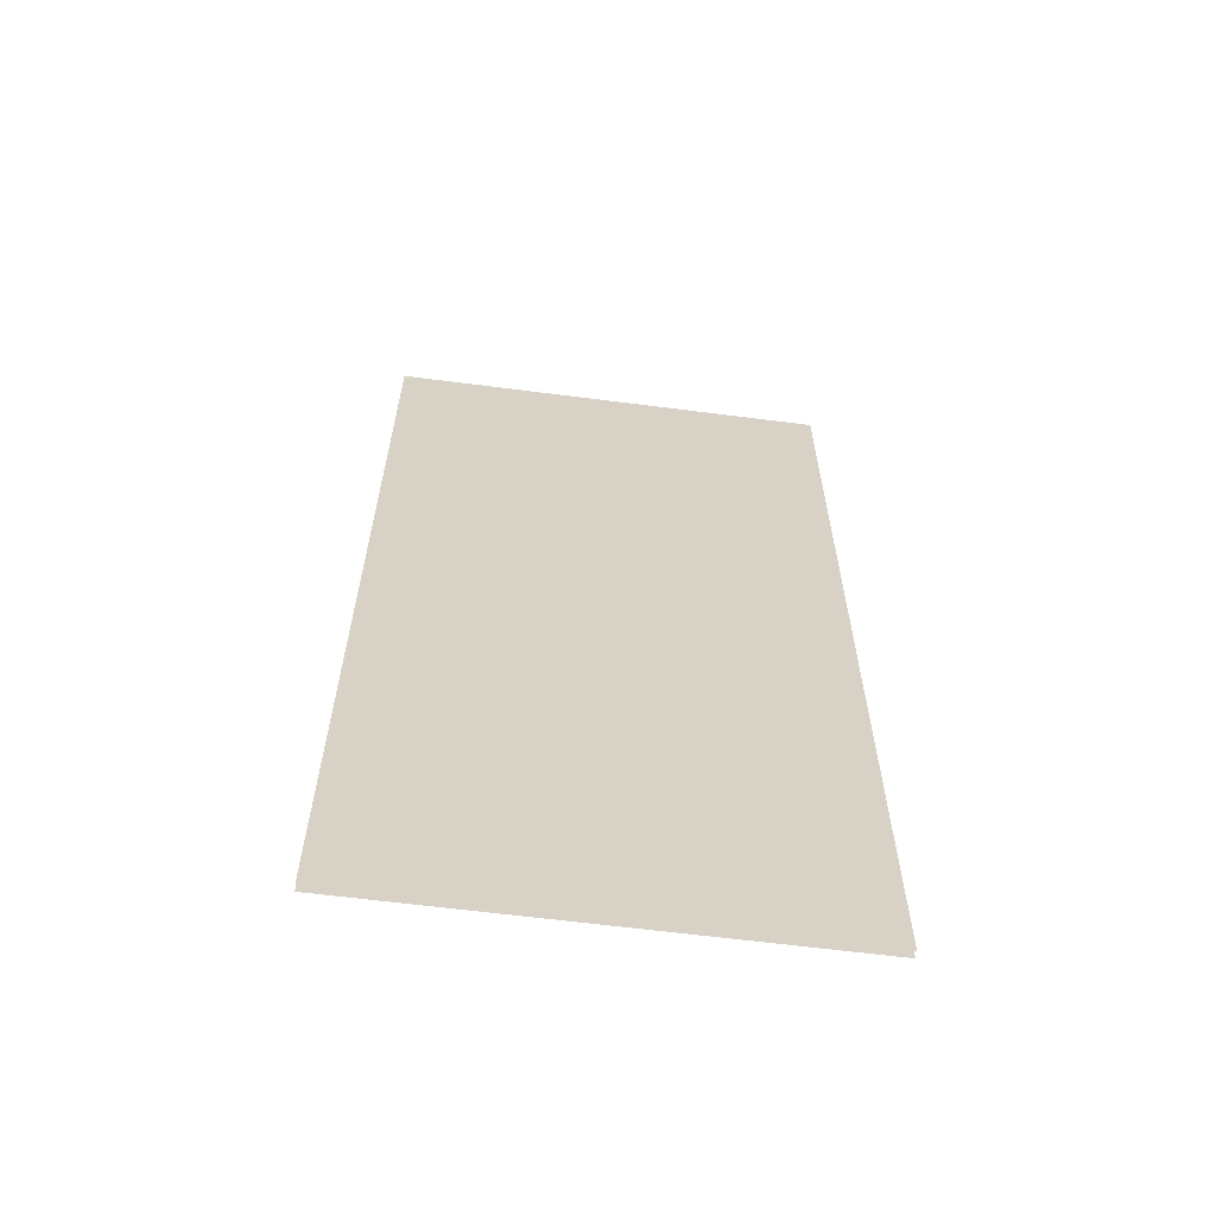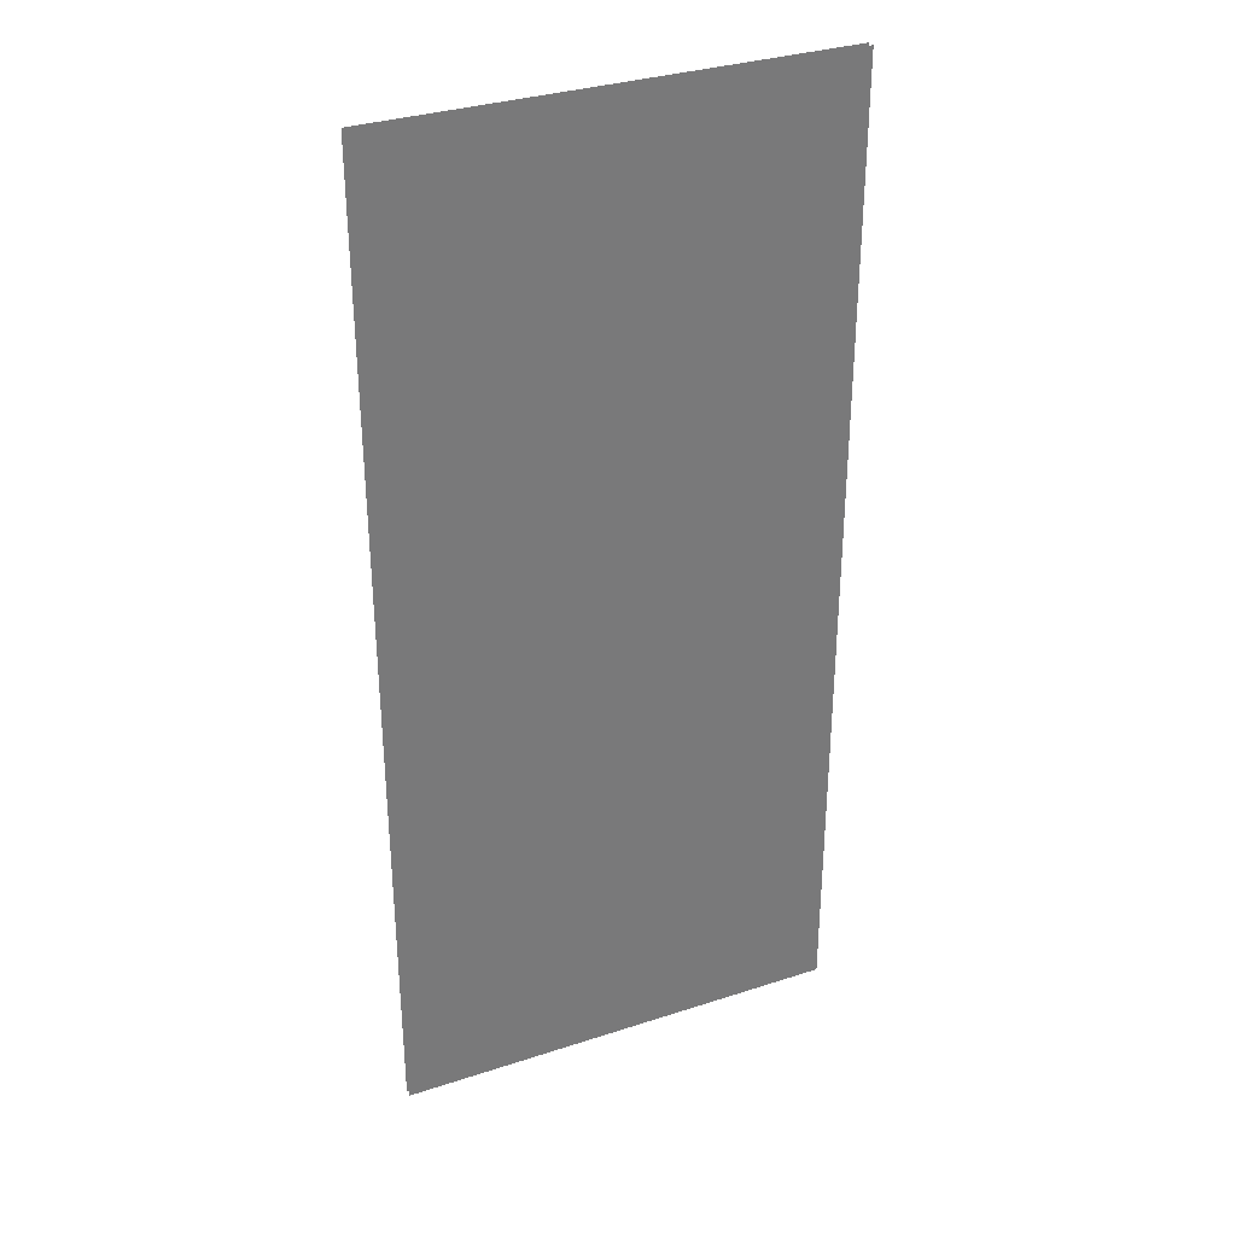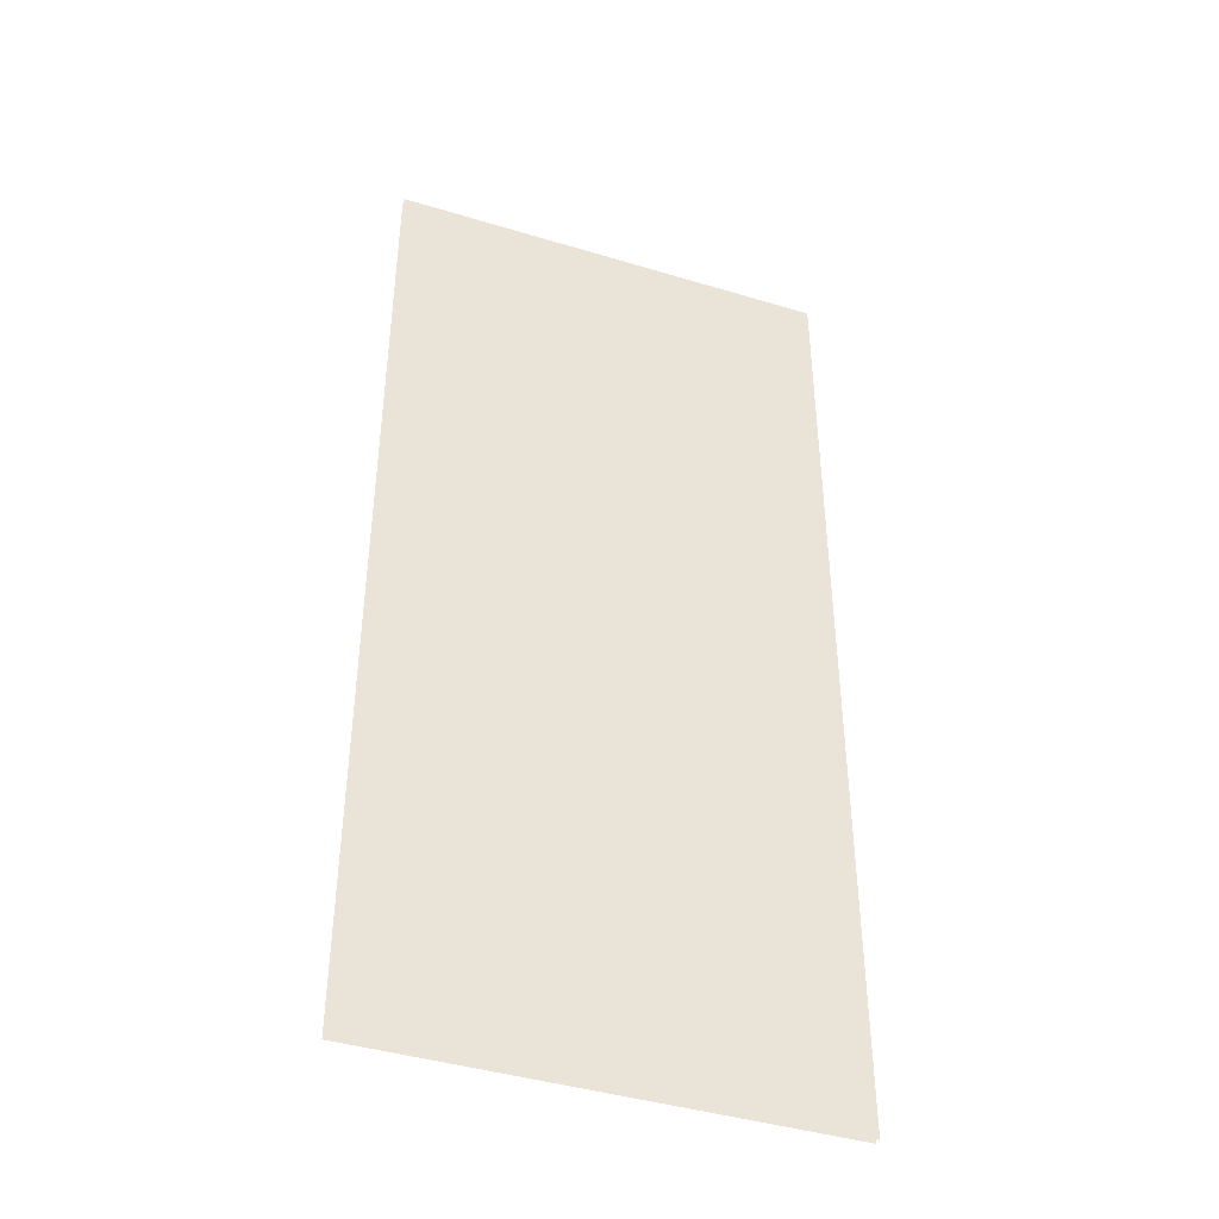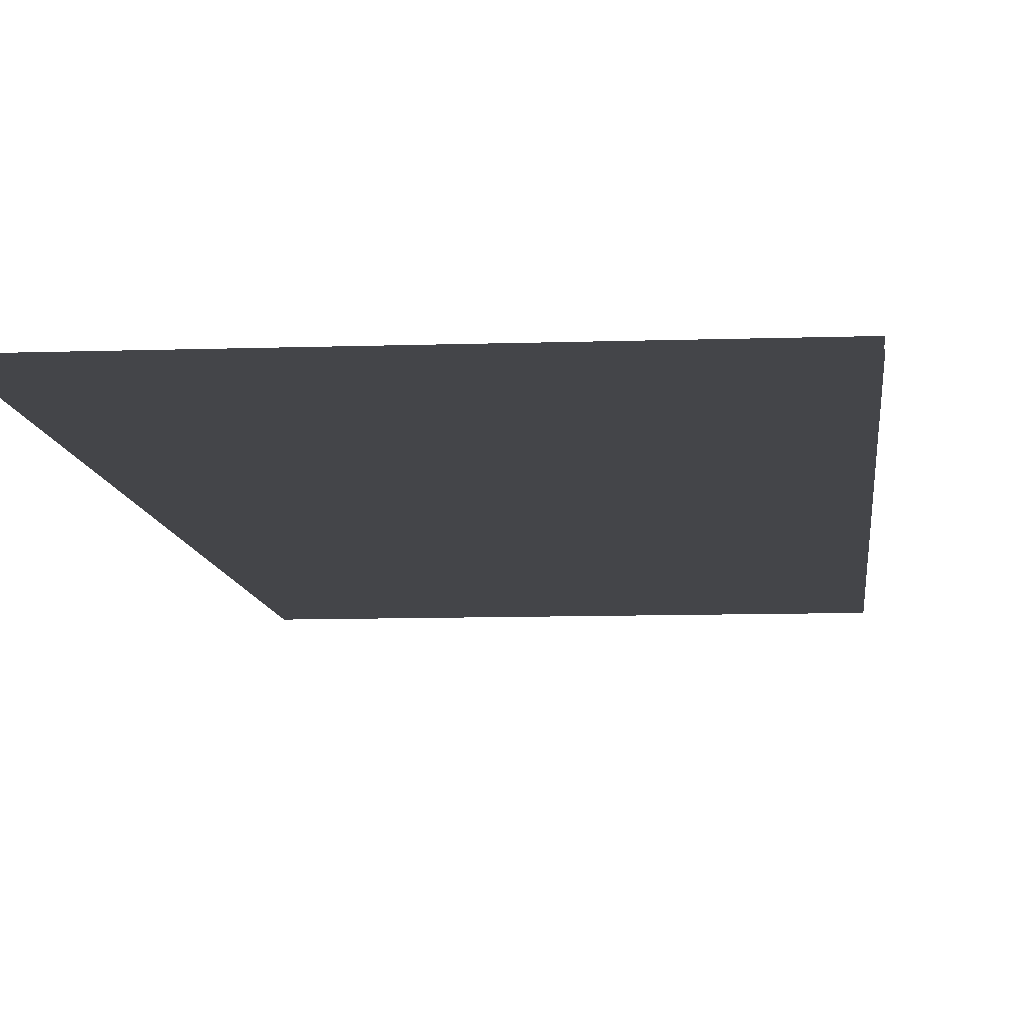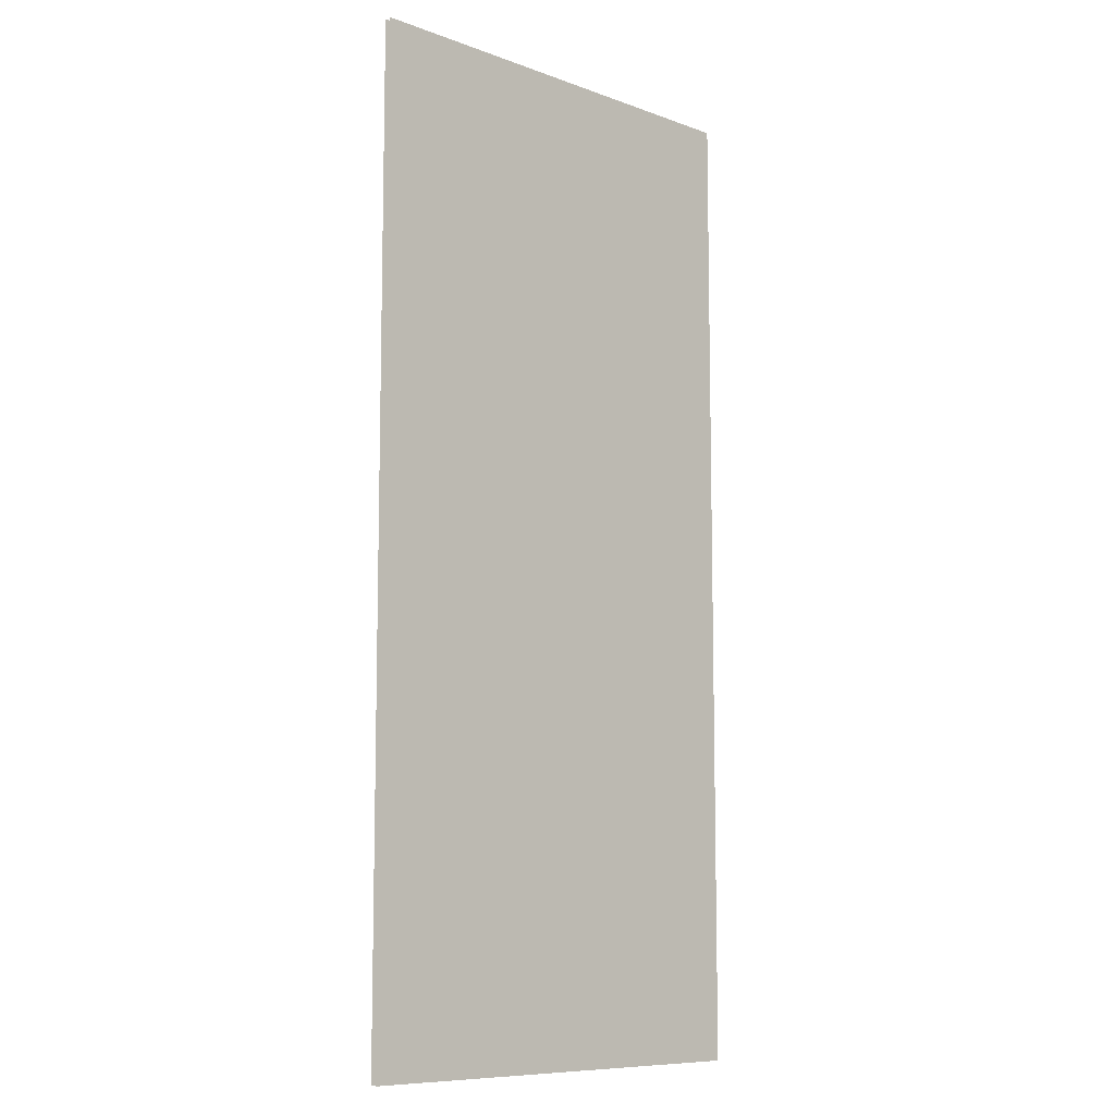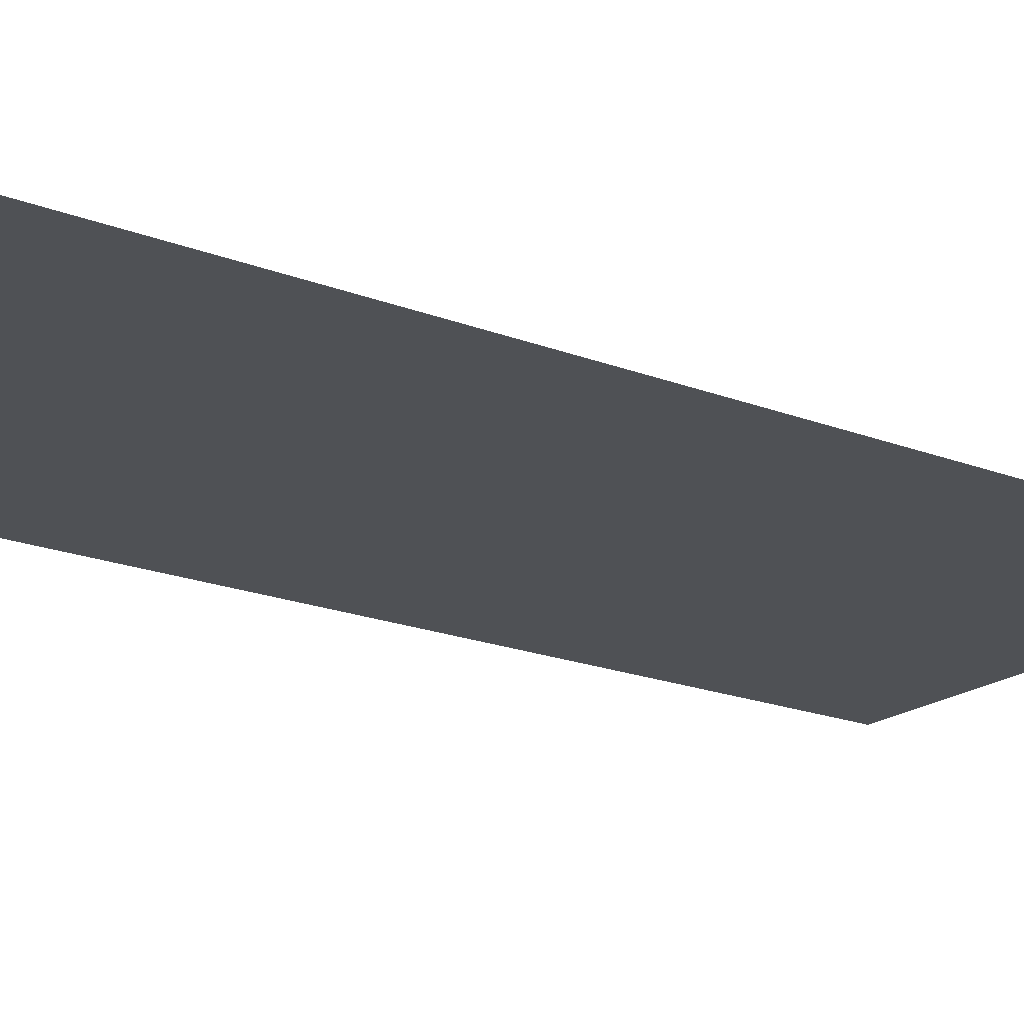
<metadata>
{"format":"obj","ext":"obj","renderer":"f3d","projection":"perspective","resolution":1024,"background":"white","views":[{"elev":-63.1,"azim":172.6,"up":"+Z"},{"elev":33.5,"azim":156.0,"up":"+Z"},{"elev":-42.4,"azim":-19.9,"up":"+Z"},{"elev":-9.0,"azim":5.3,"up":"+Y"},{"elev":-9.2,"azim":136.2,"up":"+Z"},{"elev":-19.6,"azim":-125.9,"up":"+Y"}]}
</metadata>
<code>
o Object.1
v -2.059 -0.0315 4.679
v -2.059 -0.0315 -4.908
v 2.275 -0.0315 -4.908
v 2.275 -0.0315 4.679
v -2.059 0.0315 -4.908
v 2.275 0.0315 -4.908
v 2.275 0.0315 4.679
v -2.059 0.0315 4.679
v -2.059 -0.0315 -4.908
v 2.275 0.0315 -4.908
v 2.275 0.0315 -4.908
v 2.275 -0.0315 -4.908
v 2.275 -0.0315 -4.908
v 2.275 0.0315 4.679
v 2.275 0.0315 4.679
v 2.275 -0.0315 4.679
v 2.275 -0.0315 4.679
v -2.059 0.0315 4.679
v -2.059 0.0315 4.679
v -2.059 0.0315 -4.908
v -2.059 -0.0315 4.679
v -2.059 -0.0315 4.679
v -2.059 0.0315 -4.908
v -2.059 -0.0315 -4.908
f 5 6 2
f 9 10 3
f 11 7 12
f 13 14 4
f 15 8 16
f 17 18 1
f 19 20 21
f 22 23 24
f 1 2 4
f 4 2 3
f 5 8 6
f 6 8 7

</code>
